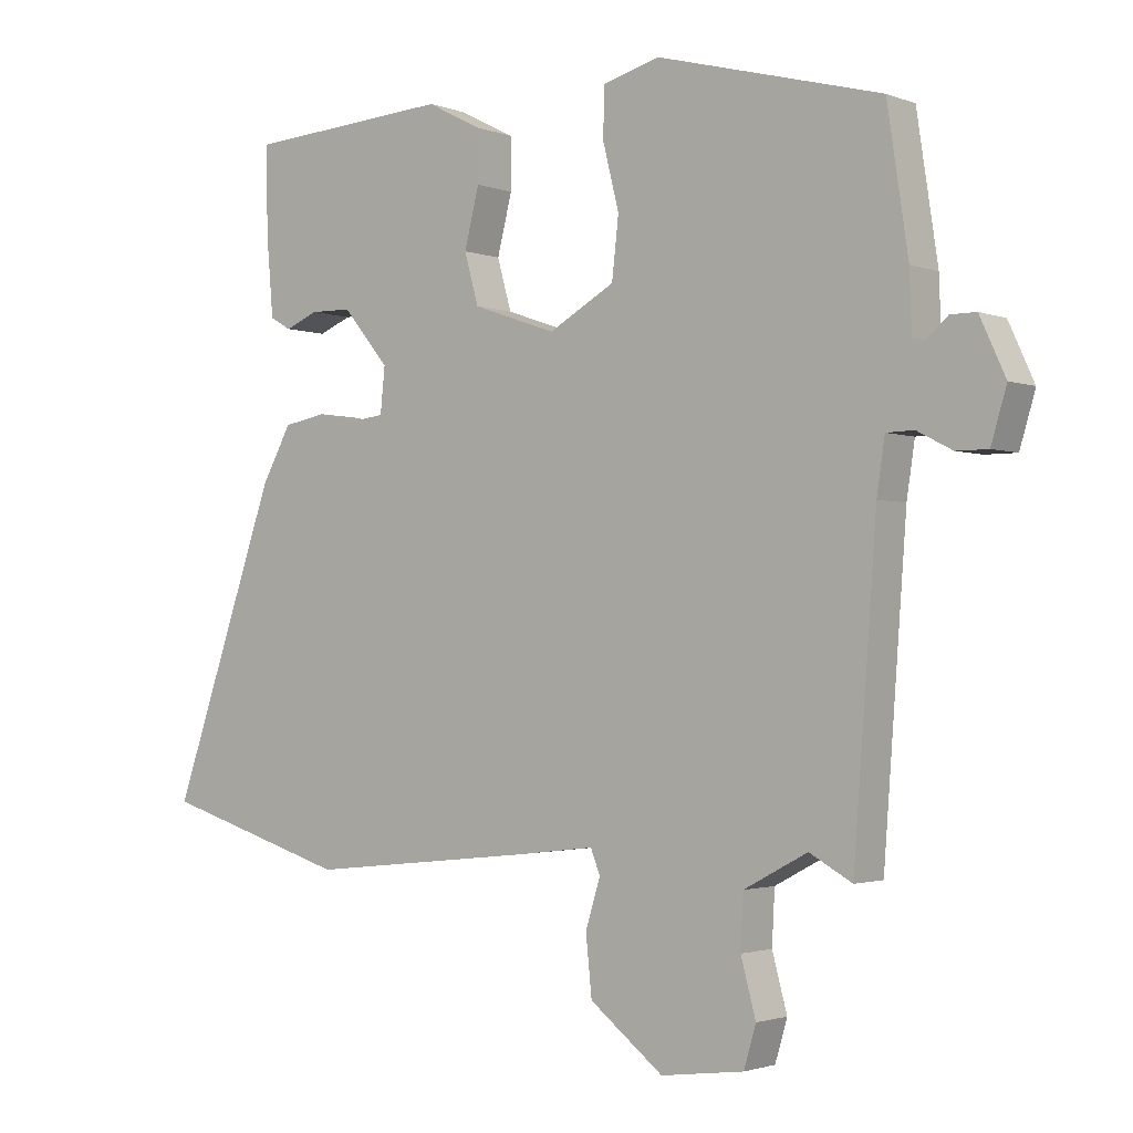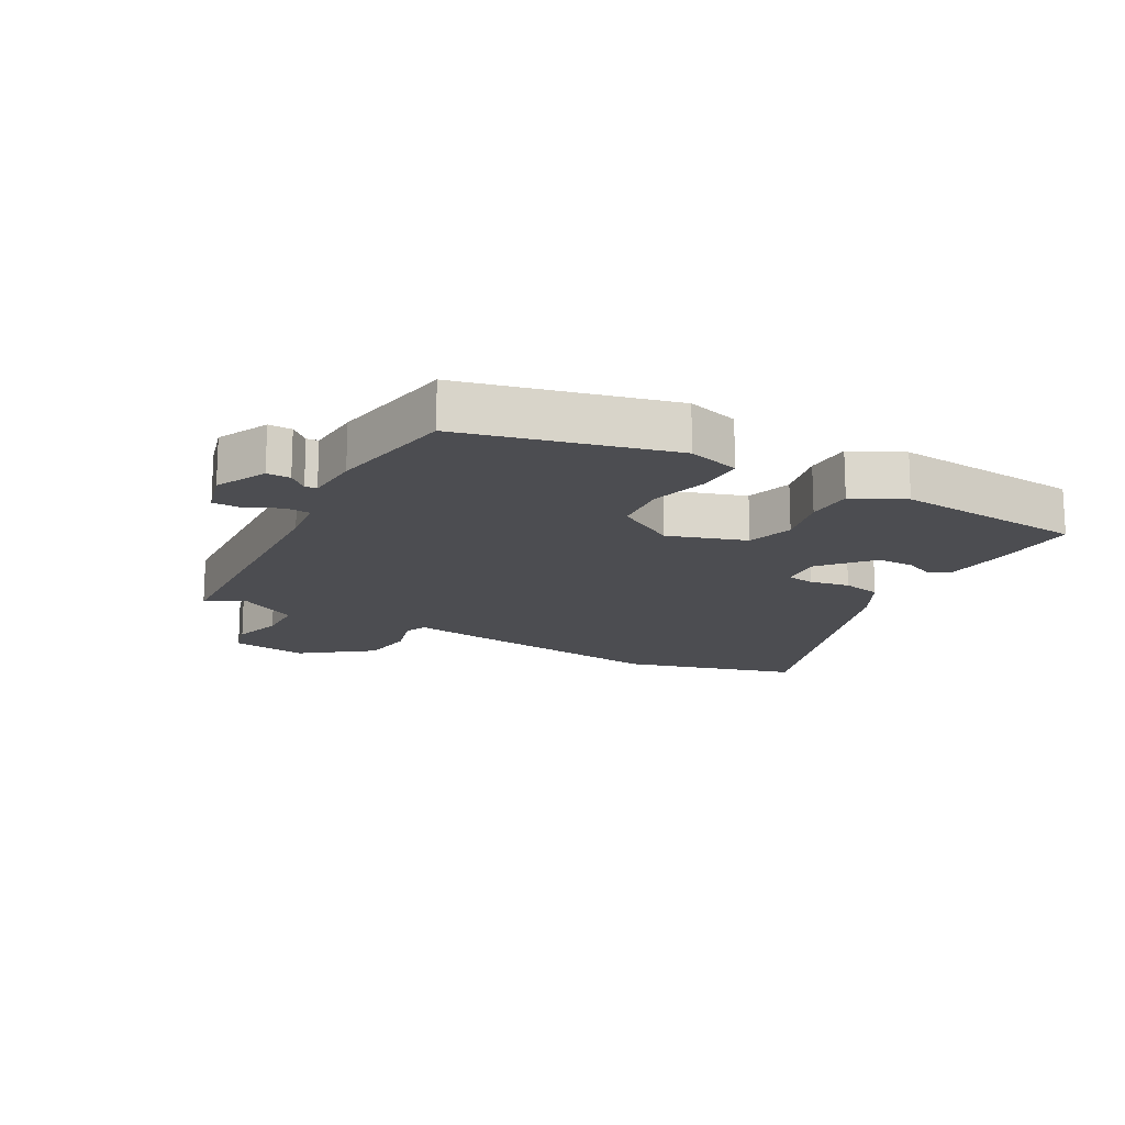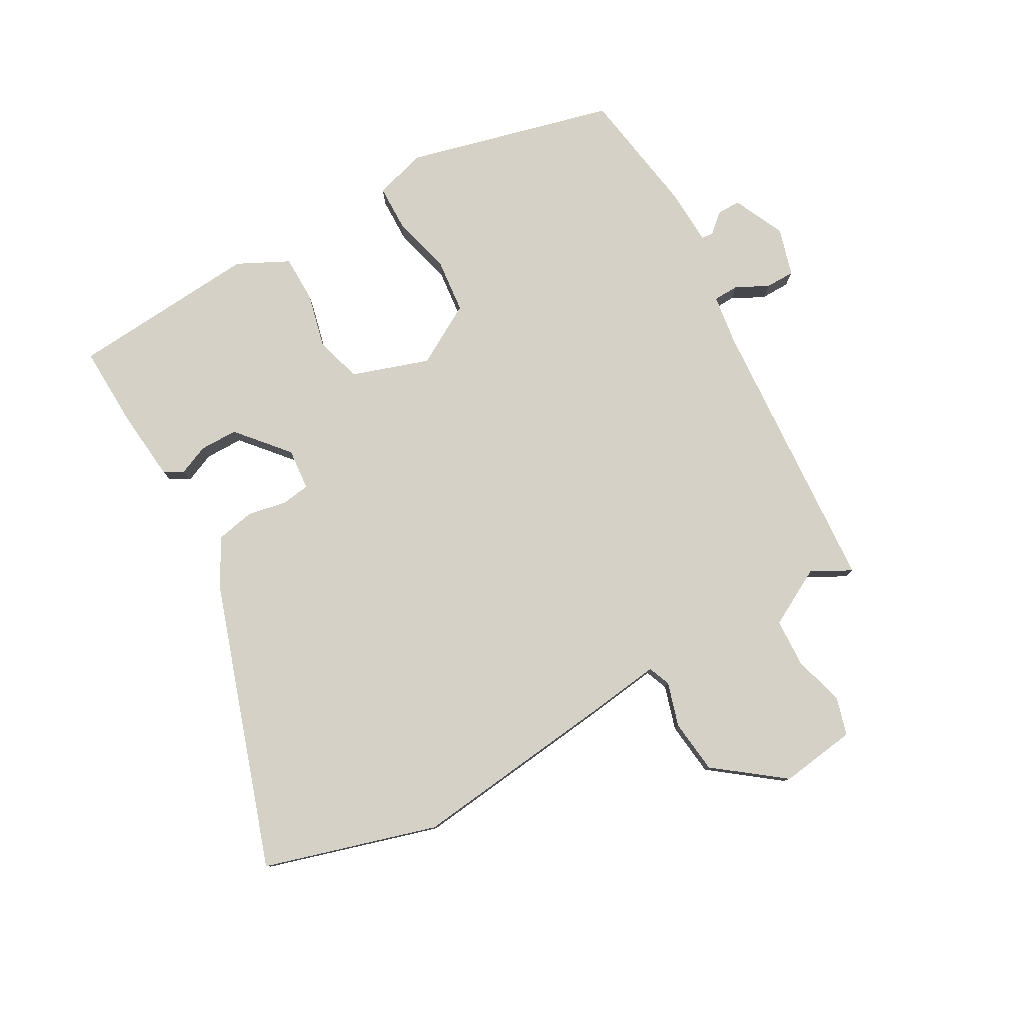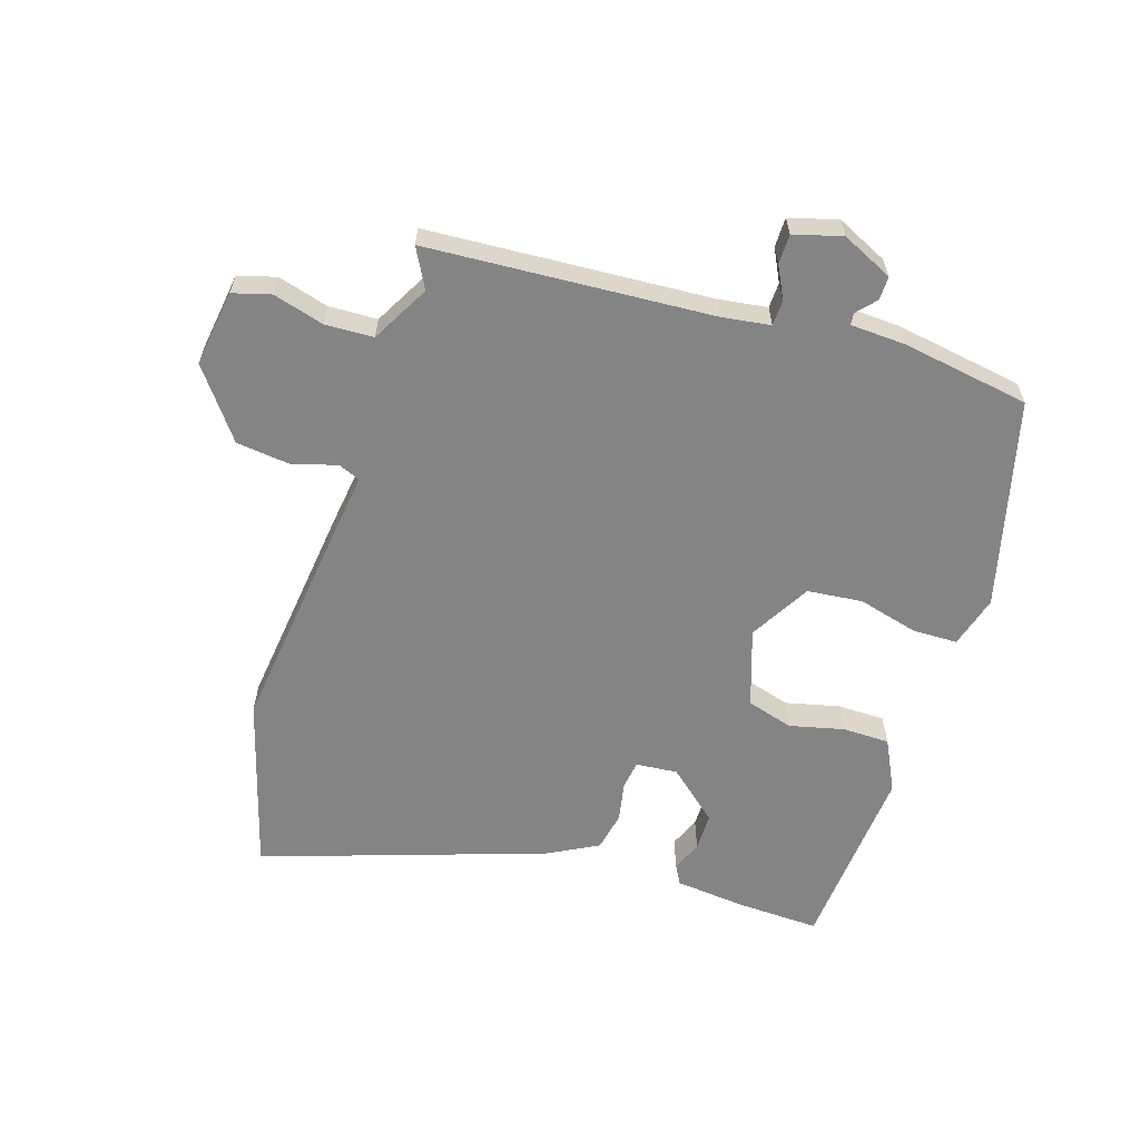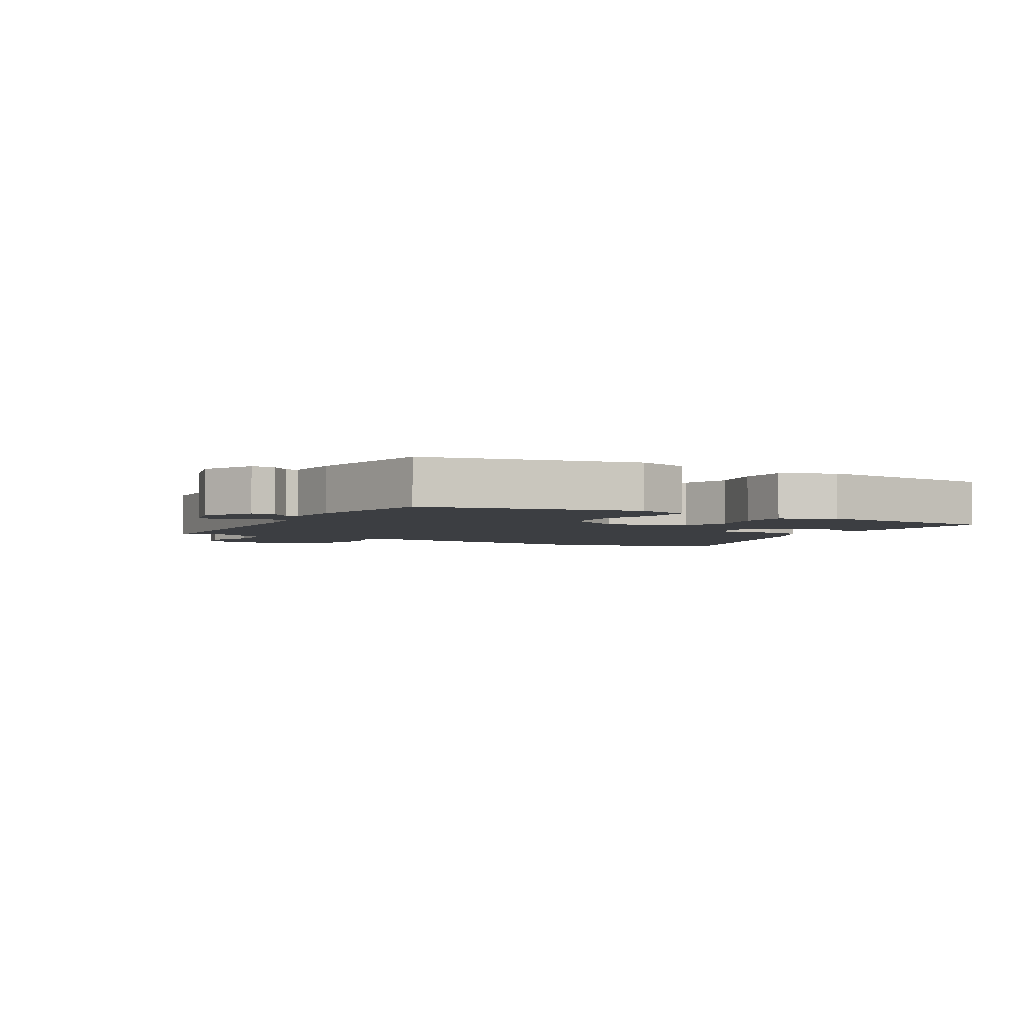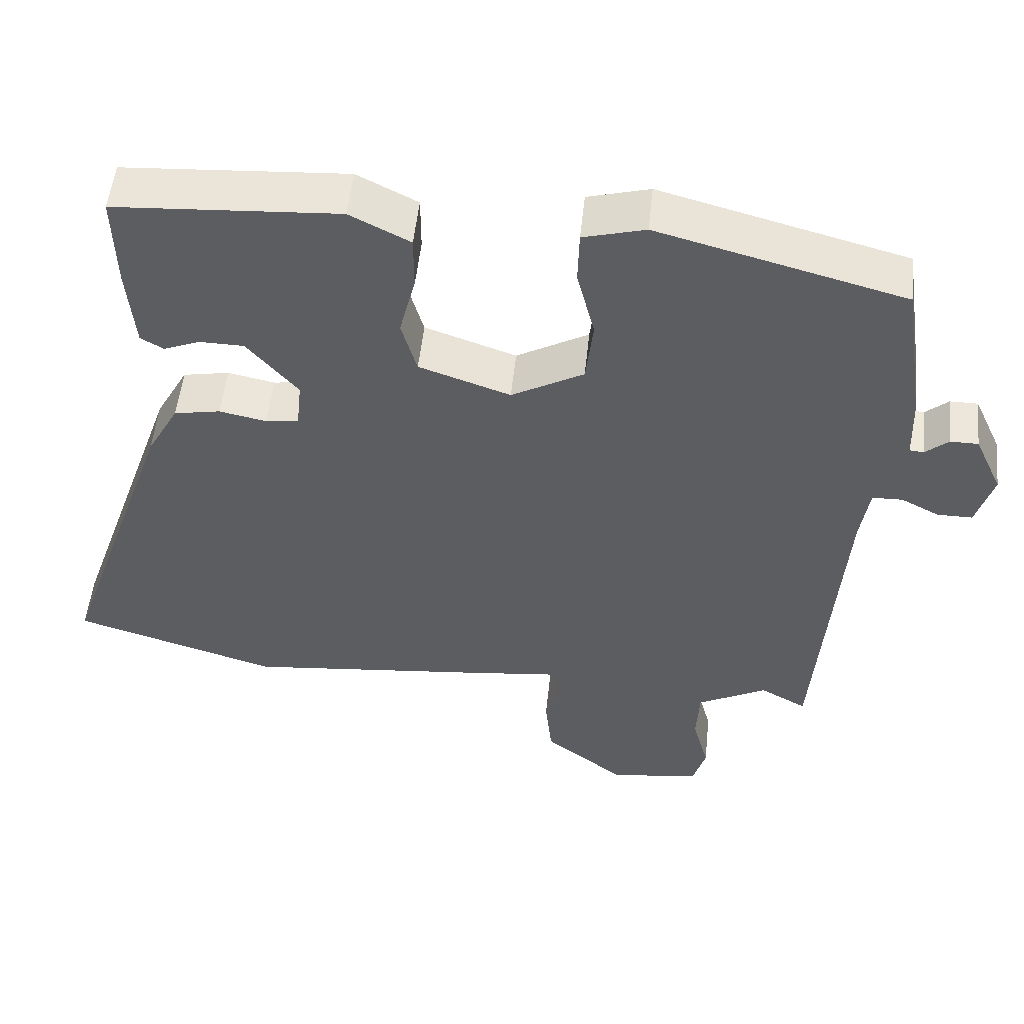
<metadata>
{"format":"obj","ext":"obj","renderer":"f3d","projection":"perspective","resolution":1024,"background":"white","views":[{"elev":-2.0,"azim":-142.6,"up":"+Z"},{"elev":-16.1,"azim":-30.0,"up":"+Y"},{"elev":79.7,"azim":150.1,"up":"+Y"},{"elev":-61.3,"azim":-108.4,"up":"+Y"},{"elev":-3.3,"azim":-31.8,"up":"+Y"},{"elev":52.7,"azim":-174.0,"up":"+Z"}]}
</metadata>
<code>
v 0.517 0.07 0.485
v 0.514 0.07 0.353
v 0.504 0.07 0.238
v 0.473 0.07 0.22
v 0.424 0.07 0.24
v 0.363 0.07 0.239
v 0.294 0.07 0.157
v 0.301 0.07 0.09
v 0.346 0.07 0.084
v 0.41 0.07 0.097
v 0.473 0.07 0.085
v 0.517 0.07 0.005
v 0.674 0.07 -0.447
v 0.396 0.07 -0.532
v 0.062 0.07 -0.497
v -0.057 0.07 -0.483
v -0.071 0.07 -0.519
v -0.049 0.07 -0.59
v -0.058 0.07 -0.677
v -0.167 0.07 -0.762
v -0.29 0.07 -0.746
v -0.308 0.07 -0.685
v -0.286 0.07 -0.603
v -0.29 0.07 -0.525
v -0.384 0.07 -0.475
v -0.447 0.07 -0.51
v -0.481 0.07 -0.054
v -0.493 0.07 0.025
v -0.534 0.07 0.026
v -0.586 0.07 -0.001
v -0.633 0.07 -0.001
v -0.656 0.07 0.076
v -0.618 0.07 0.159
v -0.58 0.07 0.159
v -0.549 0.07 0.132
v -0.53 0.07 0.134
v -0.527 0.07 0.222
v -0.496 0.07 0.429
v -0.163 0.07 0.518
v -0.079 0.07 0.495
v -0.077 0.07 0.422
v -0.101 0.07 0.326
v -0.091 0.07 0.237
v 0.007 0.07 0.182
v 0.131 0.07 0.225
v 0.152 0.07 0.3
v 0.13 0.07 0.387
v 0.13 0.07 0.463
v 0.212 0.07 0.505
v 0.517 0 0.485
v 0.514 0 0.353
v 0.504 0 0.238
v 0.473 0 0.22
v 0.424 0 0.24
v 0.363 0 0.239
v 0.294 0 0.157
v 0.301 0 0.09
v 0.346 0 0.084
v 0.41 0 0.097
v 0.473 0 0.085
v 0.517 0 0.005
v 0.674 0 -0.447
v 0.396 0 -0.532
v 0.062 0 -0.497
v -0.057 0 -0.483
v -0.071 0 -0.519
v -0.049 0 -0.59
v -0.058 0 -0.677
v -0.167 0 -0.762
v -0.29 0 -0.746
v -0.308 0 -0.685
v -0.286 0 -0.603
v -0.29 0 -0.525
v -0.384 0 -0.475
v -0.447 0 -0.51
v -0.481 0 -0.054
v -0.493 0 0.025
v -0.534 0 0.026
v -0.586 0 -0.001
v -0.633 0 -0.001
v -0.656 0 0.076
v -0.618 0 0.159
v -0.58 0 0.159
v -0.549 0 0.132
v -0.53 0 0.134
v -0.527 0 0.222
v -0.496 0 0.429
v -0.163 0 0.518
v -0.079 0 0.495
v -0.077 0 0.422
v -0.101 0 0.326
v -0.091 0 0.237
v 0.007 0 0.182
v 0.131 0 0.225
v 0.152 0 0.3
v 0.13 0 0.387
v 0.13 0 0.463
v 0.212 0 0.505
f 46 47 48 49
f 45 46 49 1
f 39 40 41 42
f 39 42 43
f 36 37 38 39
f 36 39 43
f 32 33 34 35
f 32 35 36
f 29 30 31 32
f 28 29 32 36
f 25 26 27
f 24 25 27 28
f 20 21 22 23
f 20 23 24
f 17 18 19 20
f 16 17 20 24
f 13 14 15 16
f 11 12 13 16
f 9 10 11 16
f 8 9 16 24
f 7 8 24 28
f 2 3 4 5
f 2 5 6
f 45 1 2 6
f 44 45 6 7
f 28 36 43 44
f 7 28 44
f 98 97 96 95
f 50 98 95 94
f 91 90 89 88
f 92 91 88
f 88 87 86 85
f 92 88 85
f 84 83 82 81
f 85 84 81
f 81 80 79 78
f 85 81 78 77
f 76 75 74
f 77 76 74 73
f 72 71 70 69
f 73 72 69
f 69 68 67 66
f 73 69 66 65
f 65 64 63 62
f 65 62 61 60
f 65 60 59 58
f 73 65 58 57
f 77 73 57 56
f 54 53 52 51
f 55 54 51
f 55 51 50 94
f 56 55 94 93
f 93 92 85 77
f 93 77 56
f 1 50 51 2
f 2 51 52 3
f 3 52 53 4
f 4 53 54 5
f 5 54 55 6
f 6 55 56 7
f 7 56 57 8
f 8 57 58 9
f 9 58 59 10
f 10 59 60 11
f 11 60 61 12
f 12 61 62 13
f 13 62 63 14
f 14 63 64 15
f 15 64 65 16
f 16 65 66 17
f 17 66 67 18
f 18 67 68 19
f 19 68 69 20
f 20 69 70 21
f 21 70 71 22
f 22 71 72 23
f 23 72 73 24
f 24 73 74 25
f 25 74 75 26
f 26 75 76 27
f 27 76 77 28
f 28 77 78 29
f 29 78 79 30
f 30 79 80 31
f 31 80 81 32
f 32 81 82 33
f 33 82 83 34
f 34 83 84 35
f 35 84 85 36
f 36 85 86 37
f 37 86 87 38
f 38 87 88 39
f 39 88 89 40
f 40 89 90 41
f 41 90 91 42
f 42 91 92 43
f 43 92 93 44
f 44 93 94 45
f 45 94 95 46
f 46 95 96 47
f 47 96 97 48
f 48 97 98 49
f 49 98 50 1

</code>
